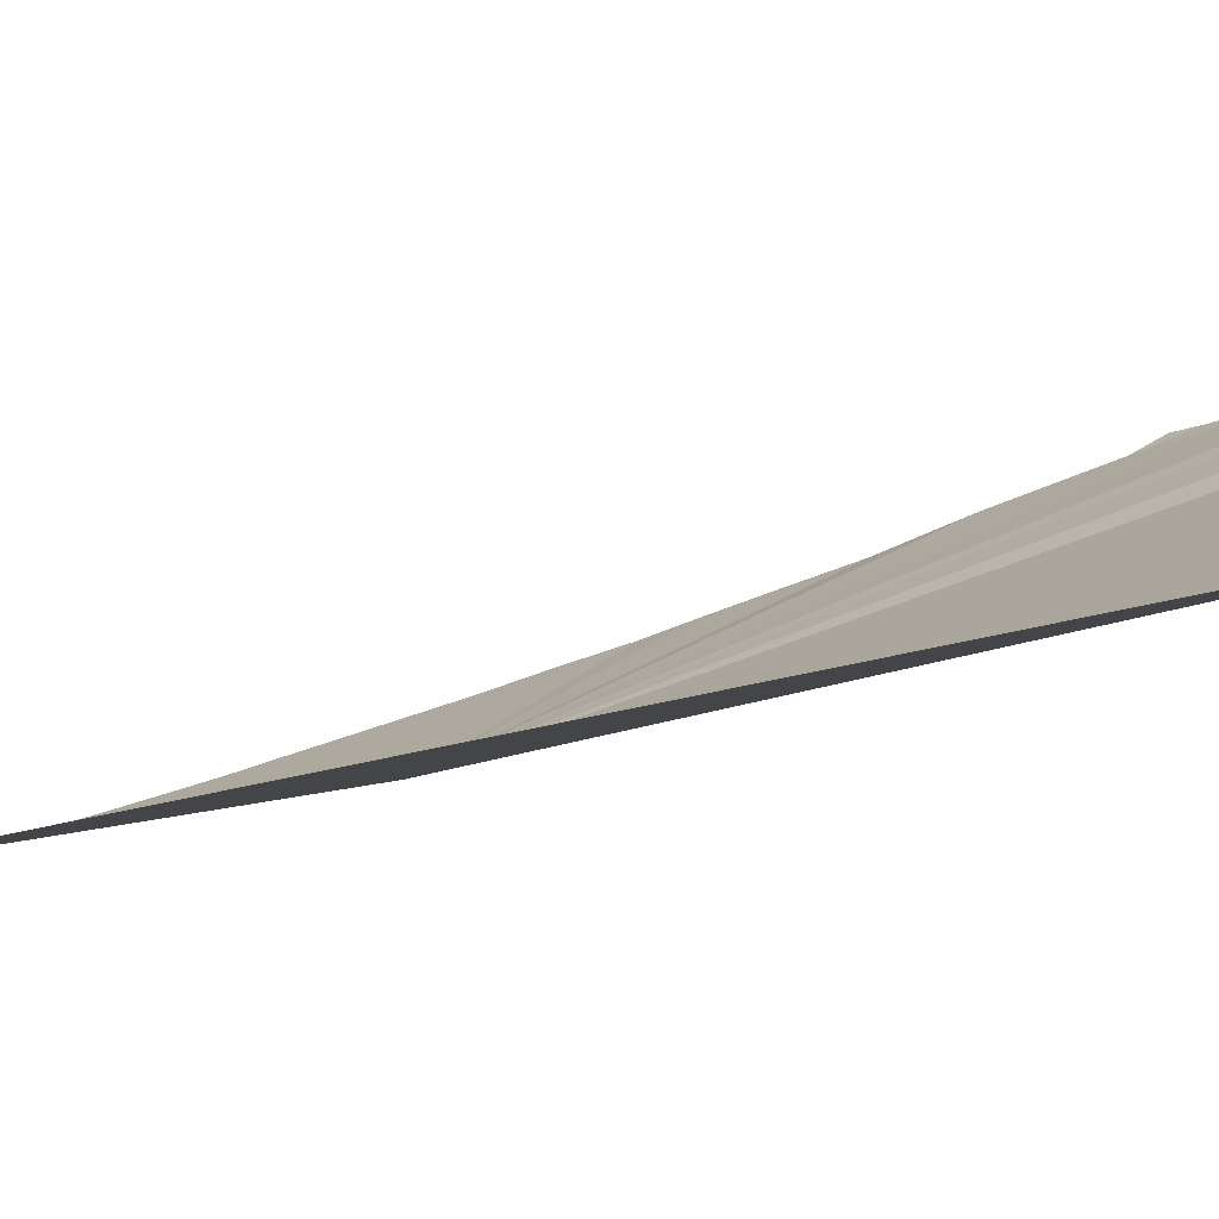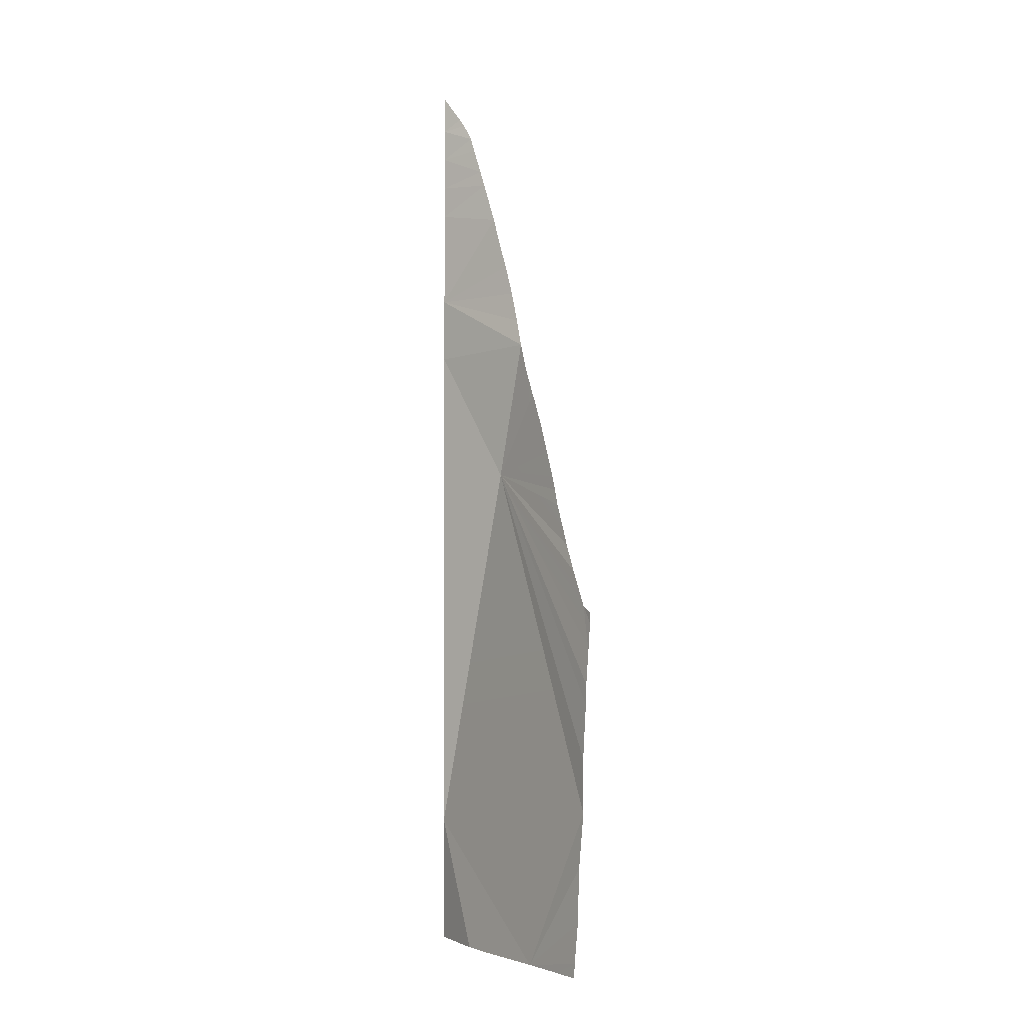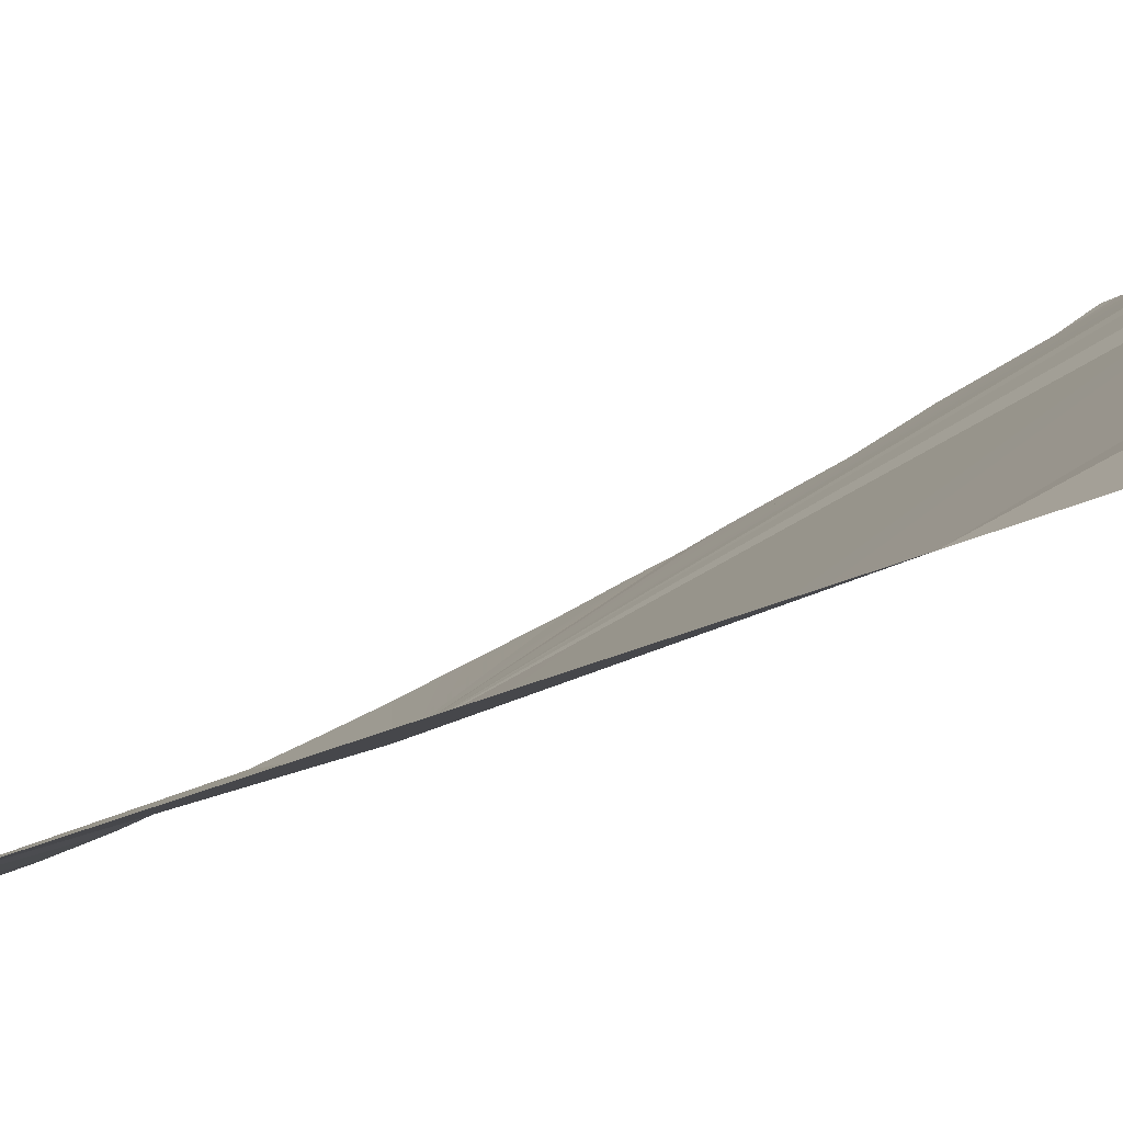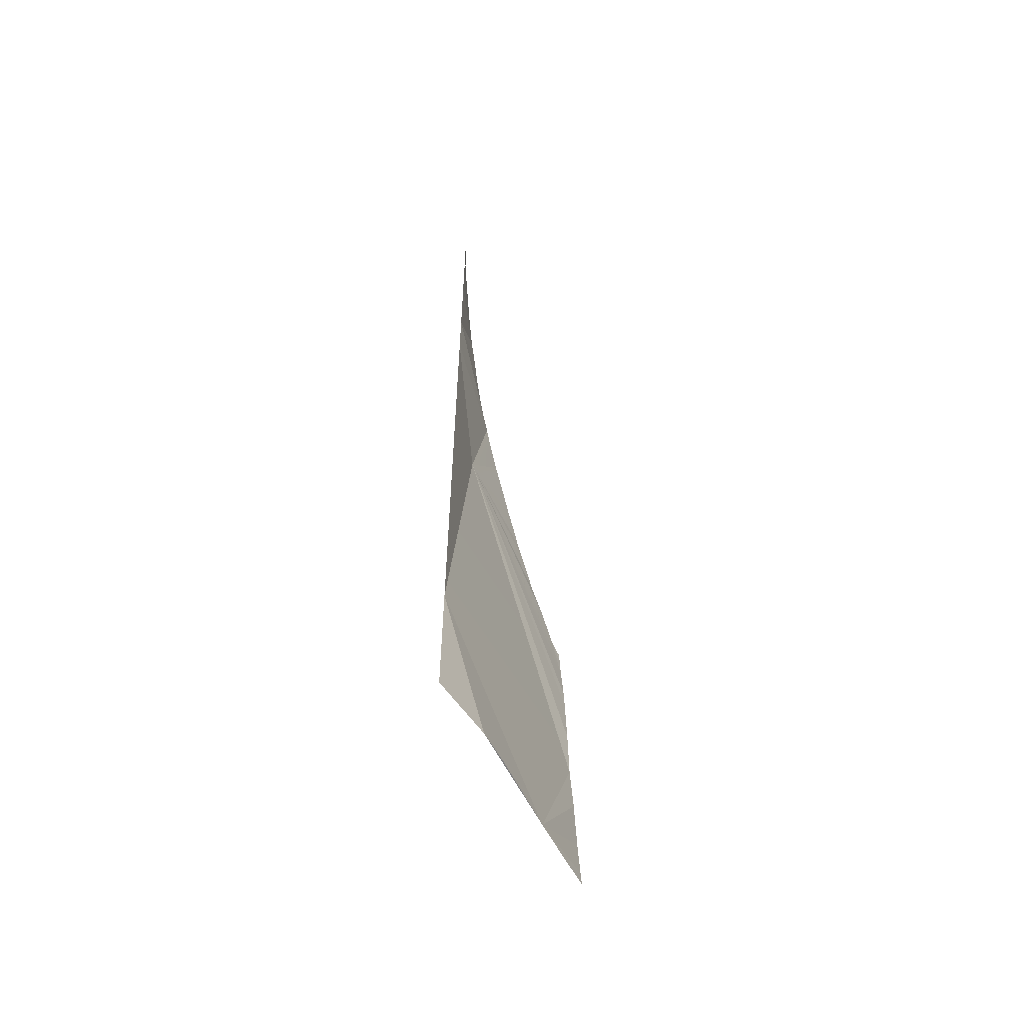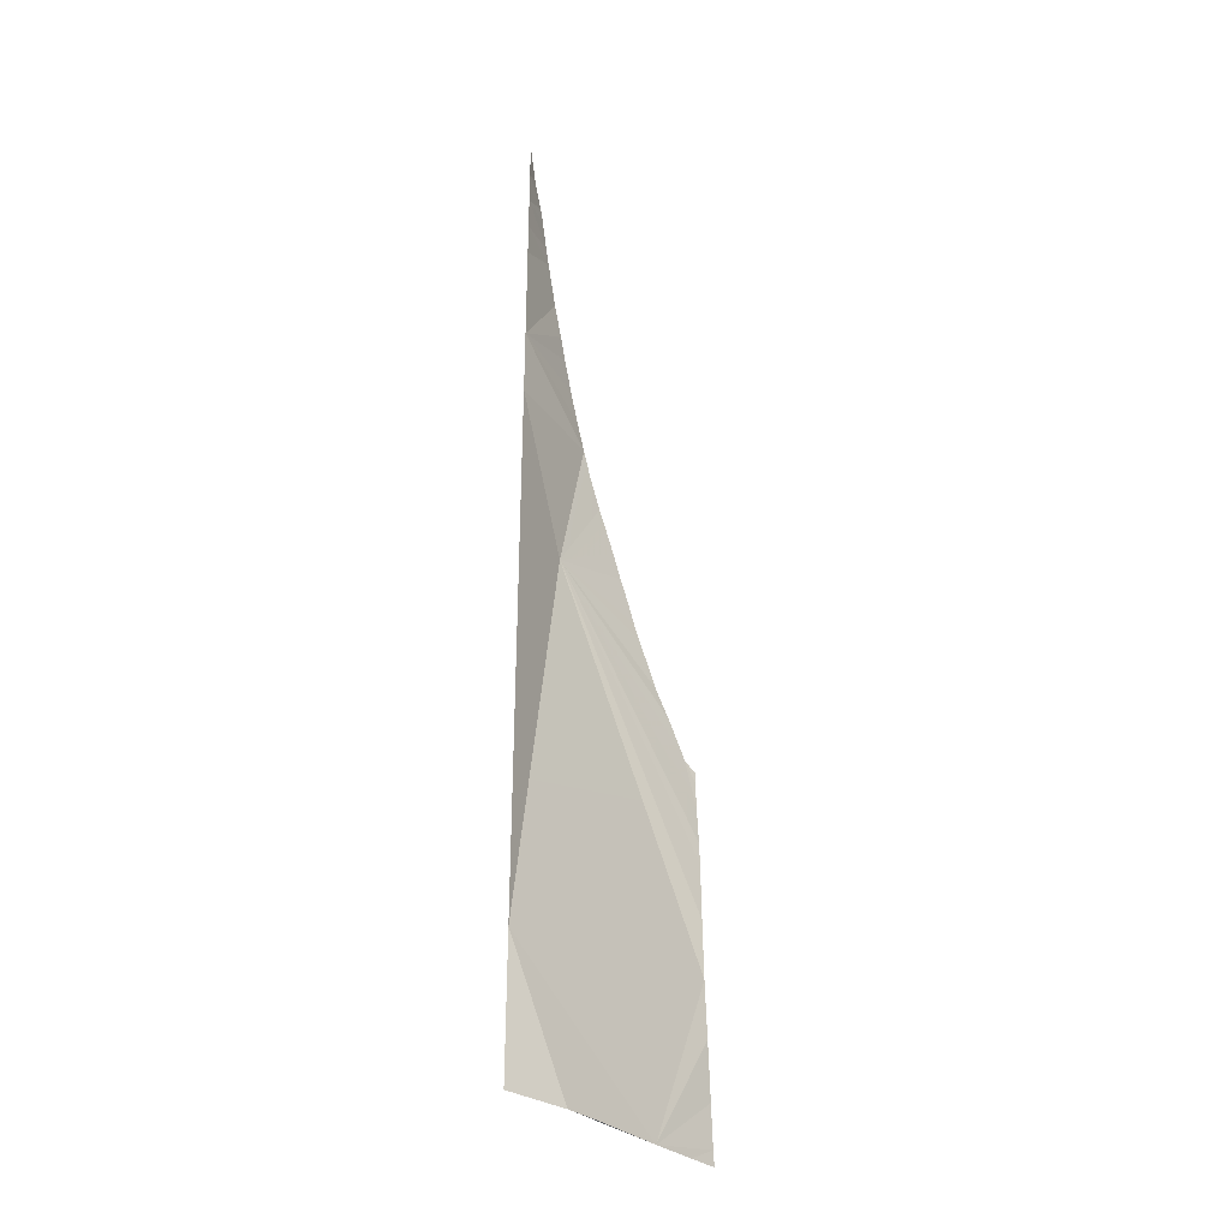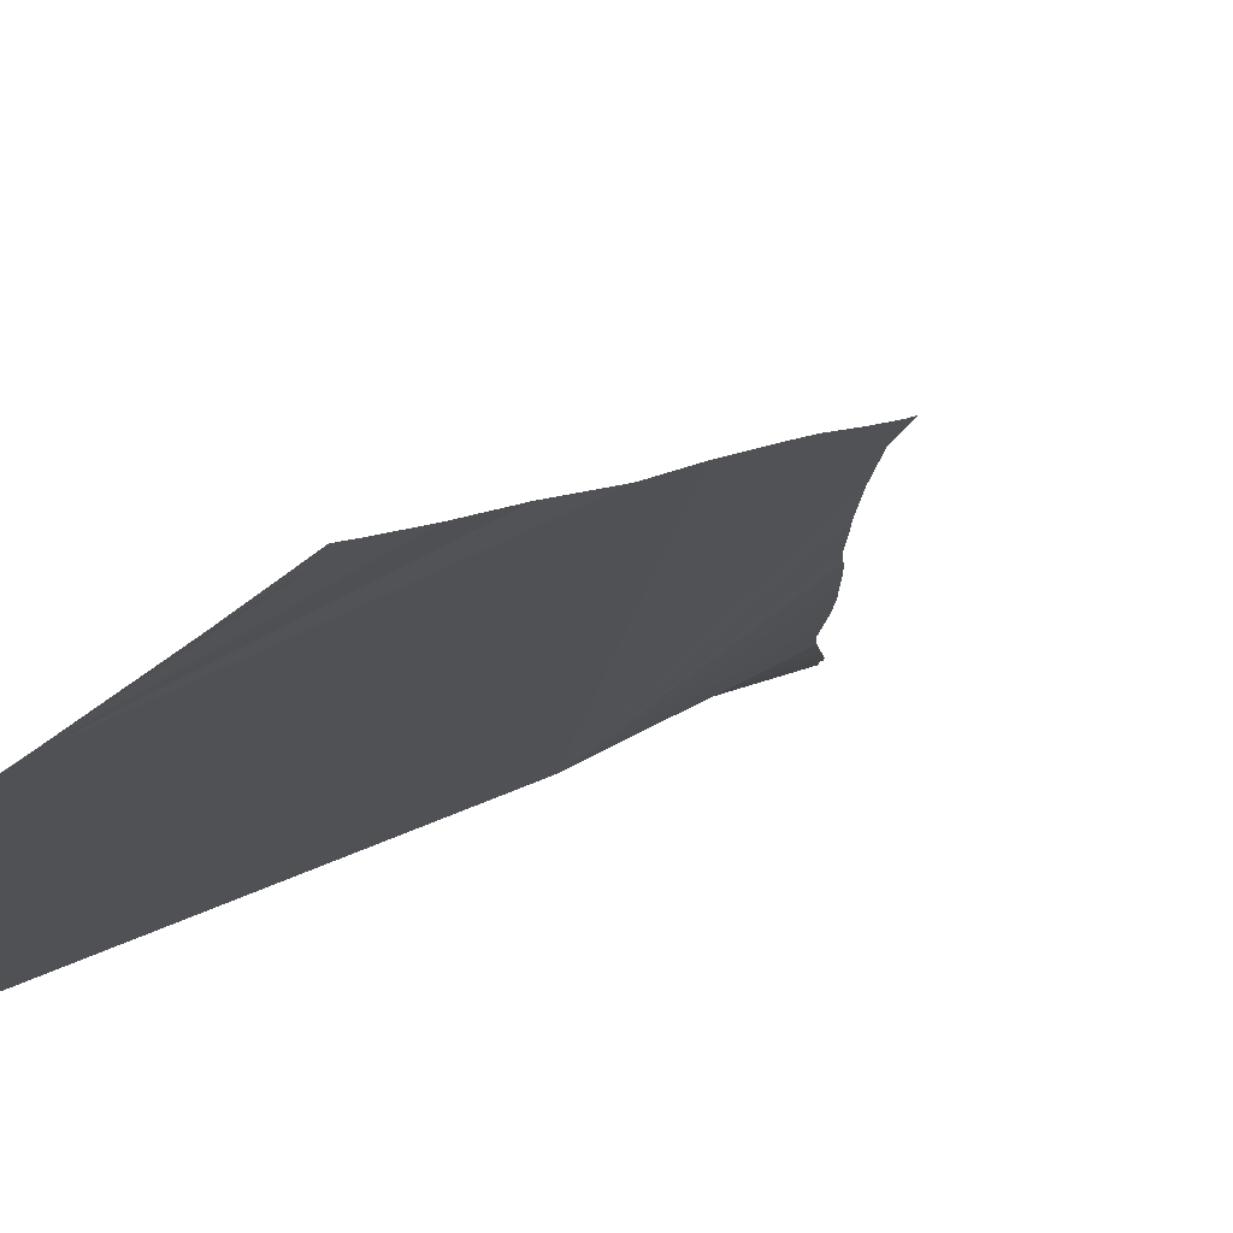
<metadata>
{"format":"obj","ext":"obj","renderer":"f3d","projection":"perspective","resolution":1024,"background":"white","views":[{"elev":-20.7,"azim":120.6,"up":"+Y"},{"elev":-1.8,"azim":-160.8,"up":"+Z"},{"elev":-12.1,"azim":149.4,"up":"+Y"},{"elev":-60.0,"azim":82.9,"up":"+Z"},{"elev":-32.0,"azim":95.1,"up":"+Z"},{"elev":7.0,"azim":-162.7,"up":"+Y"}]}
</metadata>
<code>
o crack_restart_keyway_110
v 0.1204 -0.1474 -0.4725
v 0.1204 -0.1474 -0.4571
v 0.1093 -0.1374 -0.4725
v 0.07253 -0.1138 -0.4464
v 0.07276 -0.1135 -0.4595
v 0.08811 -0.1232 -0.4725
v 0.07158 -0.1142 -0.4334
v 0.07166 -0.1144 -0.4204
v 0.1022 -0.1413 -0.3504
v 0.07102 -0.1146 -0.4074
v 0.1204 -0.1474 -0.2573
v 0.1123 -0.1458 -0.2602
v 0.1204 -0.1474 -0.2649
v 0.1145 -0.1465 -0.2564
v 0.1204 -0.1474 -0.2484
v 0.1158 -0.1468 -0.2546
v 0.1204 -0.1474 -0.2726
v 0.1079 -0.1443 -0.2733
v 0.1204 -0.1474 -0.2803
v 0.1092 -0.1447 -0.2695
v 0.1204 -0.1474 -0.288
v 0.1047 -0.143 -0.2829
v 0.1204 -0.1474 -0.2957
v 0.1204 -0.1474 -0.3034
v 0.09519 -0.1371 -0.3171
v 0.1204 -0.1474 -0.3187
v 0.1204 -0.1474 -0.3341
v 0.1204 -0.1474 -0.3495
v 0.1204 -0.1474 -0.3649
v 0.1204 -0.1474 -0.3802
v 0.1204 -0.1474 -0.3956
v 0.1204 -0.1474 -0.411
v 0.1204 -0.1474 -0.4263
v 0.1204 -0.1474 -0.4417
v 0.103 -0.1329 -0.4725
v 0.07237 -0.1172 -0.3838
v 0.0705 -0.115 -0.3944
v 0.07095 -0.1147 -0.4025
v 0.07347 -0.1132 -0.4691
v 0.07358 -0.1131 -0.4725
v 0.07939 -0.1172 -0.4725
v 0.09334 -0.1358 -0.3237
v 0.08283 -0.1272 -0.3551
v 0.08185 -0.1261 -0.3589
v 0.08019 -0.1246 -0.3636
v 0.08339 -0.1277 -0.353
v 0.08973 -0.1331 -0.3334
v 0.08754 -0.1313 -0.3397
v 0.09098 -0.134 -0.3303
v 0.1022 -0.1413 -0.3504
v 0.1112 -0.1454 -0.2636
v 0.1026 -0.1418 -0.2903
v 0.1204 -0.1474 -0.2573
v 0.1204 -0.1474 -0.2649
v 0.08426 -0.1285 -0.3501
v 0.08577 -0.1298 -0.3454
v 0.07587 -0.1203 -0.3754
v 0.07842 -0.123 -0.369
v 0.07015 -0.1152 -0.3879
v 0.07007 -0.1152 -0.3856
v 0.07015 -0.1152 -0.3879
v 0.1204 -0.1474 -0.4725
v 0.1093 -0.1374 -0.4725
v 0.1204 -0.1474 -0.4571
v 0.07253 -0.1138 -0.4464
v 0.08811 -0.1232 -0.4725
v 0.07276 -0.1135 -0.4595
v 0.07158 -0.1142 -0.4334
v 0.07166 -0.1144 -0.4204
v 0.07102 -0.1146 -0.4074
v 0.1204 -0.1474 -0.2726
v 0.1204 -0.1474 -0.2803
v 0.1204 -0.1474 -0.288
v 0.1204 -0.1474 -0.2957
v 0.1204 -0.1474 -0.3034
v 0.1204 -0.1474 -0.3187
v 0.1204 -0.1474 -0.3341
v 0.1204 -0.1474 -0.3495
v 0.1204 -0.1474 -0.3649
v 0.1204 -0.1474 -0.3802
v 0.1204 -0.1474 -0.3956
v 0.1204 -0.1474 -0.411
v 0.1204 -0.1474 -0.4263
v 0.1204 -0.1474 -0.4417
v 0.103 -0.1329 -0.4725
v 0.0705 -0.115 -0.3944
v 0.07095 -0.1147 -0.4025
v 0.07347 -0.1132 -0.4691
v 0.07939 -0.1172 -0.4725
v 0.07358 -0.1131 -0.4725
v 0.09675 -0.1385 -0.3105
v 0.09859 -0.1398 -0.3032
v 0.1007 -0.141 -0.2958
f 1 2 3
f 4 5 6
f 4 6 7
f 8 9 10
f 8 7 9
f 11 12 13
f 11 14 12
f 11 15 16
f 11 16 14
f 17 18 19
f 17 20 18
f 17 13 20
f 21 22 23
f 21 19 22
f 24 25 26
f 26 9 27
f 26 25 9
f 27 9 28
f 28 9 29
f 29 9 30
f 31 9 32
f 31 30 9
f 32 9 33
f 33 9 34
f 2 34 3
f 34 9 7
f 34 7 6
f 34 6 3
f 3 6 35
f 9 36 37
f 10 9 38
f 39 40 41
f 39 6 5
f 39 41 6
f 23 22 24
f 25 42 9
f 9 43 44
f 9 44 45
f 9 46 43
f 9 47 48
f 9 49 47
f 9 42 49
f 42 25 50
f 42 50 49
f 20 13 51
f 22 52 24
f 12 53 54
f 12 14 53
f 12 51 13
f 12 54 51
f 55 9 56
f 55 46 9
f 9 57 36
f 57 9 58
f 37 36 59
f 37 38 9
f 51 54 20
f 14 16 53
f 49 50 47
f 46 55 50
f 46 50 43
f 43 50 44
f 44 50 45
f 58 9 45
f 58 45 50
f 58 50 57
f 16 15 53
f 60 59 36
f 60 36 61
f 62 63 64
f 65 66 67
f 65 68 66
f 69 70 50
f 69 50 68
f 71 72 18
f 71 18 20
f 71 20 54
f 73 74 22
f 73 22 72
f 75 76 25
f 76 77 50
f 76 50 25
f 77 78 50
f 78 79 50
f 79 80 50
f 81 82 50
f 81 50 80
f 82 83 50
f 83 84 50
f 64 63 84
f 84 68 50
f 84 66 68
f 84 63 66
f 63 85 66
f 50 86 36
f 70 87 50
f 88 89 90
f 88 67 66
f 88 66 89
f 74 75 22
f 50 48 47
f 22 75 52
f 55 56 50
f 50 36 57
f 86 61 36
f 86 50 87
f 50 56 48
f 25 91 75
f 92 93 75
f 92 75 91
f 72 22 18
f 75 93 52
f 9 48 56
f 25 24 91
f 92 24 93
f 92 91 24
f 19 18 22
f 24 52 93

</code>
